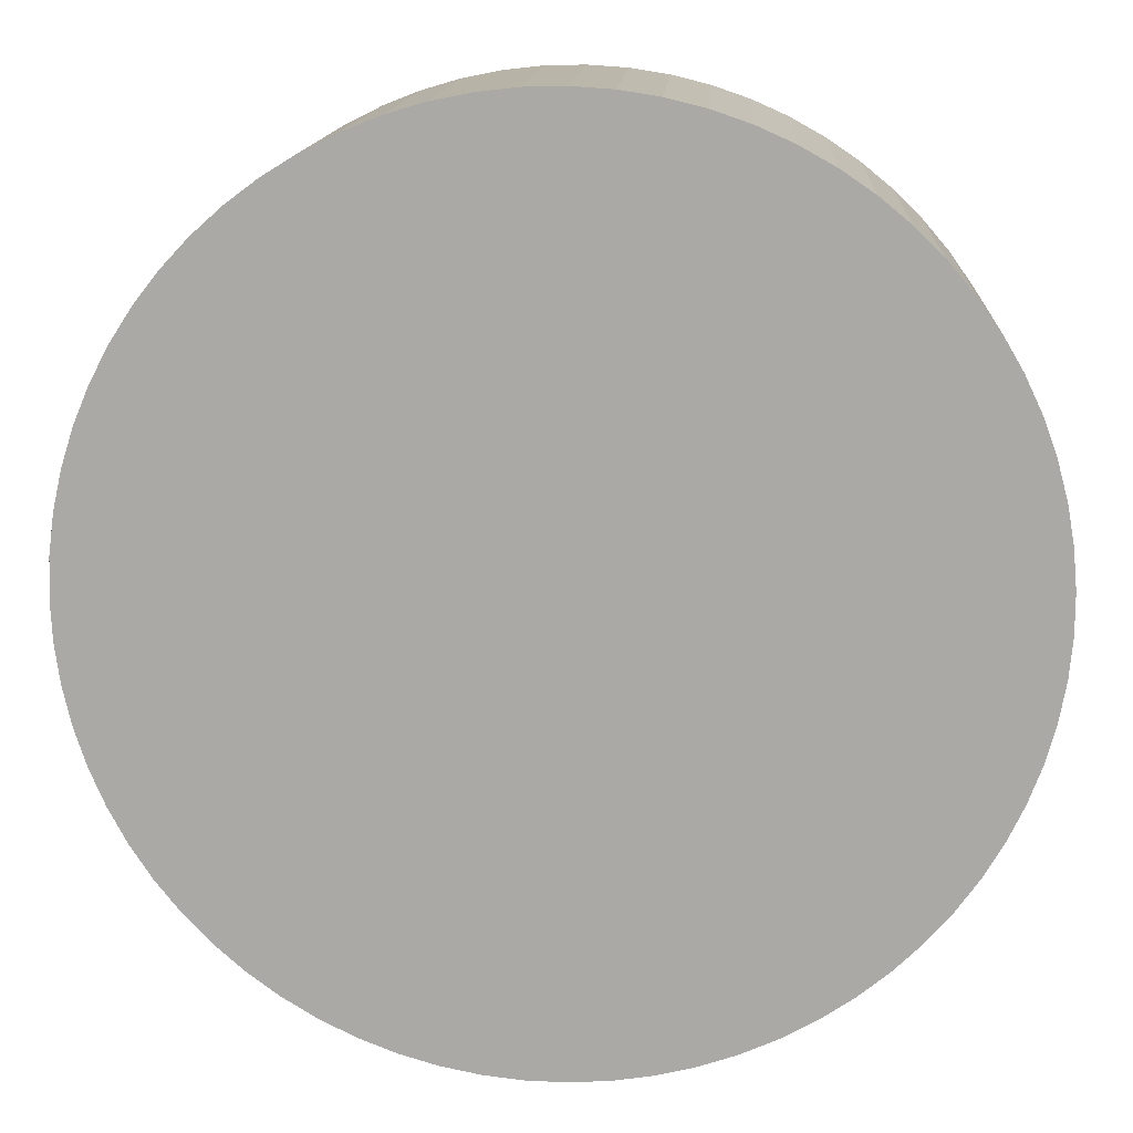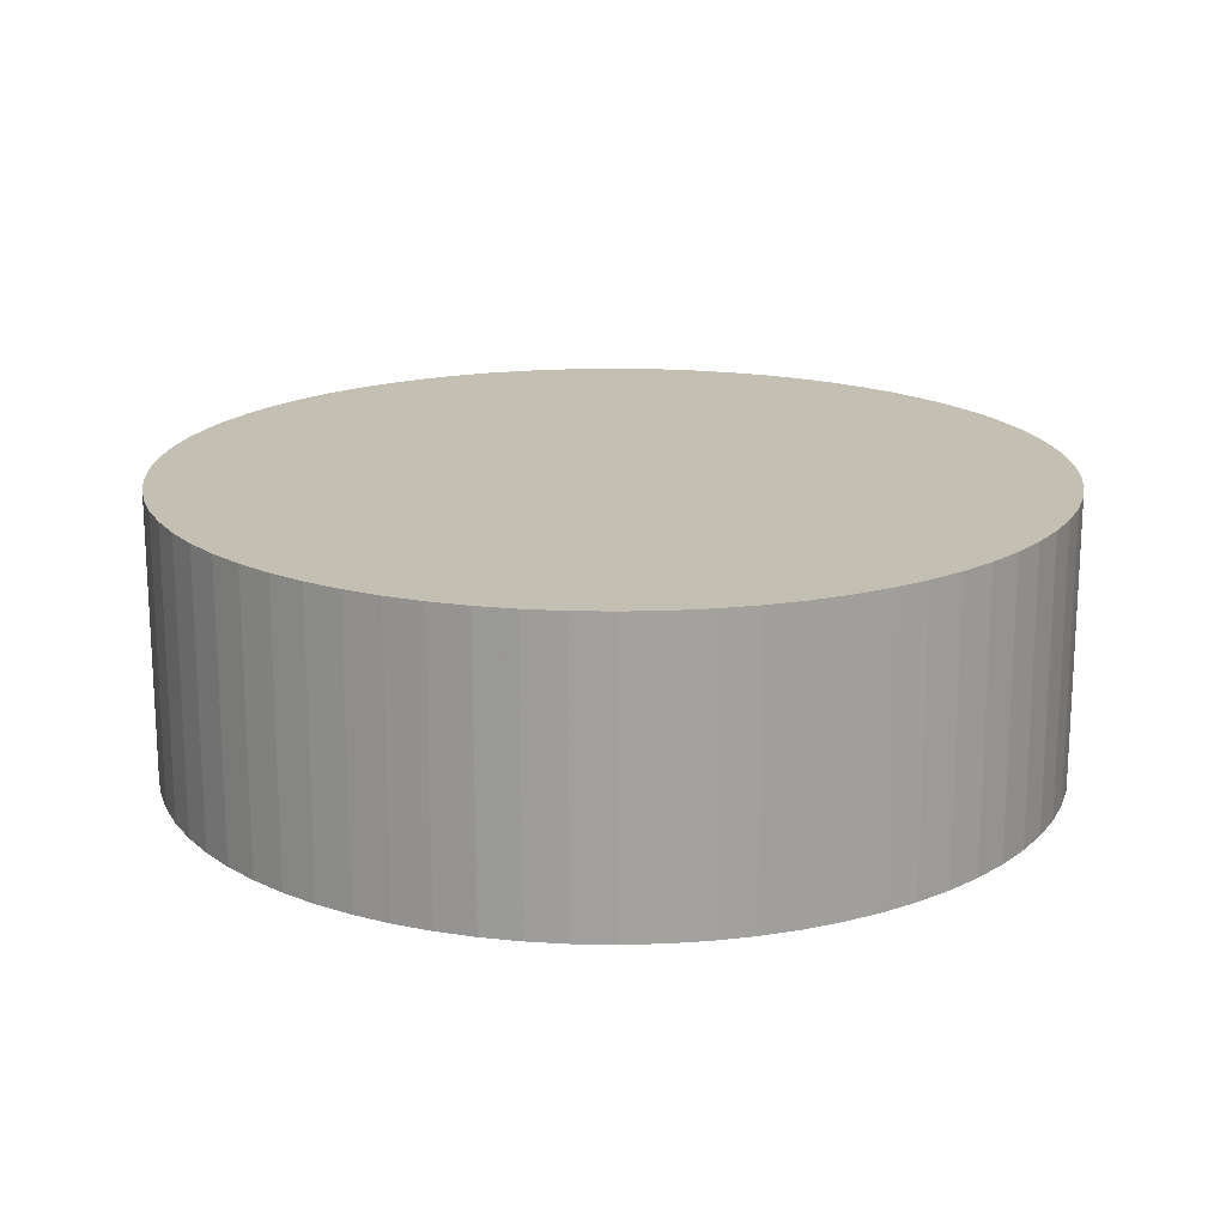
<metadata>
{"format":"obj","ext":"obj","renderer":"f3d","projection":"perspective","resolution":1024,"background":"white","views":[{"elev":13.9,"azim":-176.7,"up":"+Y"},{"elev":17.9,"azim":165.6,"up":"+Z"}]}
</metadata>
<code>
v 8.87e-19 -3.326e-18 0.3099
v 8.87e-19 -3.326e-18 -0.3099
v 0.9508 -3.326e-18 0.3099
v 0.947 0.08403 0.3099
v 0.9359 0.1674 0.3099
v 0.9175 0.2495 0.3099
v 0.8918 0.3296 0.3099
v 0.8592 0.4071 0.3099
v 0.8199 0.4814 0.3099
v 0.7741 0.552 0.3099
v 0.7223 0.6183 0.3099
v 0.6648 0.6797 0.3099
v 0.6021 0.7358 0.3099
v 0.5348 0.7861 0.3099
v 0.4632 0.8303 0.3099
v 0.388 0.868 0.3099
v 0.3098 0.8989 0.3099
v 0.2291 0.9228 0.3099
v 0.1467 0.9394 0.3099
v 0.06306 0.9487 0.3099
v -0.02103 0.9505 0.3099
v -0.105 0.945 0.3099
v -0.1881 0.932 0.3099
v -0.2697 0.9117 0.3099
v -0.3492 0.8843 0.3099
v -0.426 0.85 0.3099
v -0.4995 0.809 0.3099
v -0.569 0.7617 0.3099
v -0.6341 0.7084 0.3099
v -0.6942 0.6496 0.3099
v -0.7489 0.5857 0.3099
v -0.7978 0.5172 0.3099
v -0.8404 0.4447 0.3099
v -0.8764 0.3687 0.3099
v -0.9055 0.2898 0.3099
v -0.9276 0.2086 0.3099
v -0.9424 0.1258 0.3099
v -0.9498 0.04206 0.3099
v -0.9498 -0.04206 0.3099
v -0.9424 -0.1258 0.3099
v -0.9276 -0.2086 0.3099
v -0.9055 -0.2898 0.3099
v -0.8764 -0.3687 0.3099
v -0.8404 -0.4447 0.3099
v -0.7978 -0.5172 0.3099
v -0.7489 -0.5857 0.3099
v -0.6942 -0.6496 0.3099
v -0.6341 -0.7084 0.3099
v -0.569 -0.7617 0.3099
v -0.4995 -0.809 0.3099
v -0.426 -0.85 0.3099
v -0.3492 -0.8843 0.3099
v -0.2697 -0.9117 0.3099
v -0.1881 -0.932 0.3099
v -0.105 -0.945 0.3099
v -0.02103 -0.9505 0.3099
v 0.06306 -0.9487 0.3099
v 0.1467 -0.9394 0.3099
v 0.2291 -0.9228 0.3099
v 0.3098 -0.8989 0.3099
v 0.388 -0.868 0.3099
v 0.4632 -0.8303 0.3099
v 0.5348 -0.7861 0.3099
v 0.6021 -0.7358 0.3099
v 0.6648 -0.6797 0.3099
v 0.7223 -0.6183 0.3099
v 0.7741 -0.552 0.3099
v 0.8199 -0.4814 0.3099
v 0.8592 -0.4071 0.3099
v 0.8918 -0.3296 0.3099
v 0.9175 -0.2495 0.3099
v 0.9359 -0.1674 0.3099
v 0.947 -0.08403 0.3099
v 0.9508 -3.326e-18 0.1549
v 0.947 0.08403 0.1549
v 0.9359 0.1674 0.1549
v 0.9175 0.2495 0.1549
v 0.8918 0.3296 0.1549
v 0.8592 0.4071 0.1549
v 0.8199 0.4814 0.1549
v 0.7741 0.552 0.1549
v 0.7223 0.6183 0.1549
v 0.6648 0.6797 0.1549
v 0.6021 0.7358 0.1549
v 0.5348 0.7861 0.1549
v 0.4632 0.8303 0.1549
v 0.388 0.868 0.1549
v 0.3098 0.8989 0.1549
v 0.2291 0.9228 0.1549
v 0.1467 0.9394 0.1549
v 0.06306 0.9487 0.1549
v -0.02103 0.9505 0.1549
v -0.105 0.945 0.1549
v -0.1881 0.932 0.1549
v -0.2697 0.9117 0.1549
v -0.3492 0.8843 0.1549
v -0.426 0.85 0.1549
v -0.4995 0.809 0.1549
v -0.569 0.7617 0.1549
v -0.6341 0.7084 0.1549
v -0.6942 0.6496 0.1549
v -0.7489 0.5857 0.1549
v -0.7978 0.5172 0.1549
v -0.8404 0.4447 0.1549
v -0.8764 0.3687 0.1549
v -0.9055 0.2898 0.1549
v -0.9276 0.2086 0.1549
v -0.9424 0.1258 0.1549
v -0.9498 0.04206 0.1549
v -0.9498 -0.04206 0.1549
v -0.9424 -0.1258 0.1549
v -0.9276 -0.2086 0.1549
v -0.9055 -0.2898 0.1549
v -0.8764 -0.3687 0.1549
v -0.8404 -0.4447 0.1549
v -0.7978 -0.5172 0.1549
v -0.7489 -0.5857 0.1549
v -0.6942 -0.6496 0.1549
v -0.6341 -0.7084 0.1549
v -0.569 -0.7617 0.1549
v -0.4995 -0.809 0.1549
v -0.426 -0.85 0.1549
v -0.3492 -0.8843 0.1549
v -0.2697 -0.9117 0.1549
v -0.1881 -0.932 0.1549
v -0.105 -0.945 0.1549
v -0.02103 -0.9505 0.1549
v 0.06306 -0.9487 0.1549
v 0.1467 -0.9394 0.1549
v 0.2291 -0.9228 0.1549
v 0.3098 -0.8989 0.1549
v 0.388 -0.868 0.1549
v 0.4632 -0.8303 0.1549
v 0.5348 -0.7861 0.1549
v 0.6021 -0.7358 0.1549
v 0.6648 -0.6797 0.1549
v 0.7223 -0.6183 0.1549
v 0.7741 -0.552 0.1549
v 0.8199 -0.4814 0.1549
v 0.8592 -0.4071 0.1549
v 0.8918 -0.3296 0.1549
v 0.9175 -0.2495 0.1549
v 0.9359 -0.1674 0.1549
v 0.947 -0.08403 0.1549
v 0.9508 -3.326e-18 1.153e-17
v 0.947 0.08403 1.153e-17
v 0.9359 0.1674 1.153e-17
v 0.9175 0.2495 1.153e-17
v 0.8918 0.3296 1.153e-17
v 0.8592 0.4071 1.153e-17
v 0.8199 0.4814 1.153e-17
v 0.7741 0.552 1.153e-17
v 0.7223 0.6183 1.153e-17
v 0.6648 0.6797 1.153e-17
v 0.6021 0.7358 1.153e-17
v 0.5348 0.7861 1.153e-17
v 0.4632 0.8303 1.153e-17
v 0.388 0.868 1.153e-17
v 0.3098 0.8989 1.153e-17
v 0.2291 0.9228 1.153e-17
v 0.1467 0.9394 1.153e-17
v 0.06306 0.9487 1.153e-17
v -0.02103 0.9505 1.153e-17
v -0.105 0.945 1.153e-17
v -0.1881 0.932 1.153e-17
v -0.2697 0.9117 1.153e-17
v -0.3492 0.8843 1.153e-17
v -0.426 0.85 1.153e-17
v -0.4995 0.809 1.153e-17
v -0.569 0.7617 1.153e-17
v -0.6341 0.7084 1.153e-17
v -0.6942 0.6496 1.153e-17
v -0.7489 0.5857 1.153e-17
v -0.7978 0.5172 1.153e-17
v -0.8404 0.4447 1.153e-17
v -0.8764 0.3687 1.153e-17
v -0.9055 0.2898 1.153e-17
v -0.9276 0.2086 1.153e-17
v -0.9424 0.1258 1.153e-17
v -0.9498 0.04206 1.153e-17
v -0.9498 -0.04206 1.153e-17
v -0.9424 -0.1258 1.153e-17
v -0.9276 -0.2086 1.153e-17
v -0.9055 -0.2898 1.153e-17
v -0.8764 -0.3687 1.153e-17
v -0.8404 -0.4447 1.153e-17
v -0.7978 -0.5172 1.153e-17
v -0.7489 -0.5857 1.153e-17
v -0.6942 -0.6496 1.153e-17
v -0.6341 -0.7084 1.153e-17
v -0.569 -0.7617 1.153e-17
v -0.4995 -0.809 1.153e-17
v -0.426 -0.85 1.153e-17
v -0.3492 -0.8843 1.153e-17
v -0.2697 -0.9117 1.153e-17
v -0.1881 -0.932 1.153e-17
v -0.105 -0.945 1.153e-17
v -0.02103 -0.9505 1.153e-17
v 0.06306 -0.9487 1.153e-17
v 0.1467 -0.9394 1.153e-17
v 0.2291 -0.9228 1.153e-17
v 0.3098 -0.8989 1.153e-17
v 0.388 -0.868 1.153e-17
v 0.4632 -0.8303 1.153e-17
v 0.5348 -0.7861 1.153e-17
v 0.6021 -0.7358 1.153e-17
v 0.6648 -0.6797 1.153e-17
v 0.7223 -0.6183 1.153e-17
v 0.7741 -0.552 1.153e-17
v 0.8199 -0.4814 1.153e-17
v 0.8592 -0.4071 1.153e-17
v 0.8918 -0.3296 1.153e-17
v 0.9175 -0.2495 1.153e-17
v 0.9359 -0.1674 1.153e-17
v 0.947 -0.08403 1.153e-17
v 0.9508 -3.326e-18 -0.1549
v 0.947 0.08403 -0.1549
v 0.9359 0.1674 -0.1549
v 0.9175 0.2495 -0.1549
v 0.8918 0.3296 -0.1549
v 0.8592 0.4071 -0.1549
v 0.8199 0.4814 -0.1549
v 0.7741 0.552 -0.1549
v 0.7223 0.6183 -0.1549
v 0.6648 0.6797 -0.1549
v 0.6021 0.7358 -0.1549
v 0.5348 0.7861 -0.1549
v 0.4632 0.8303 -0.1549
v 0.388 0.868 -0.1549
v 0.3098 0.8989 -0.1549
v 0.2291 0.9228 -0.1549
v 0.1467 0.9394 -0.1549
v 0.06306 0.9487 -0.1549
v -0.02103 0.9505 -0.1549
v -0.105 0.945 -0.1549
v -0.1881 0.932 -0.1549
v -0.2697 0.9117 -0.1549
v -0.3492 0.8843 -0.1549
v -0.426 0.85 -0.1549
v -0.4995 0.809 -0.1549
v -0.569 0.7617 -0.1549
v -0.6341 0.7084 -0.1549
v -0.6942 0.6496 -0.1549
v -0.7489 0.5857 -0.1549
v -0.7978 0.5172 -0.1549
v -0.8404 0.4447 -0.1549
v -0.8764 0.3687 -0.1549
v -0.9055 0.2898 -0.1549
v -0.9276 0.2086 -0.1549
v -0.9424 0.1258 -0.1549
v -0.9498 0.04206 -0.1549
v -0.9498 -0.04206 -0.1549
v -0.9424 -0.1258 -0.1549
v -0.9276 -0.2086 -0.1549
v -0.9055 -0.2898 -0.1549
v -0.8764 -0.3687 -0.1549
v -0.8404 -0.4447 -0.1549
v -0.7978 -0.5172 -0.1549
v -0.7489 -0.5857 -0.1549
v -0.6942 -0.6496 -0.1549
v -0.6341 -0.7084 -0.1549
v -0.569 -0.7617 -0.1549
v -0.4995 -0.809 -0.1549
v -0.426 -0.85 -0.1549
v -0.3492 -0.8843 -0.1549
v -0.2697 -0.9117 -0.1549
v -0.1881 -0.932 -0.1549
v -0.105 -0.945 -0.1549
v -0.02103 -0.9505 -0.1549
v 0.06306 -0.9487 -0.1549
v 0.1467 -0.9394 -0.1549
v 0.2291 -0.9228 -0.1549
v 0.3098 -0.8989 -0.1549
v 0.388 -0.868 -0.1549
v 0.4632 -0.8303 -0.1549
v 0.5348 -0.7861 -0.1549
v 0.6021 -0.7358 -0.1549
v 0.6648 -0.6797 -0.1549
v 0.7223 -0.6183 -0.1549
v 0.7741 -0.552 -0.1549
v 0.8199 -0.4814 -0.1549
v 0.8592 -0.4071 -0.1549
v 0.8918 -0.3296 -0.1549
v 0.9175 -0.2495 -0.1549
v 0.9359 -0.1674 -0.1549
v 0.947 -0.08403 -0.1549
v 0.9508 -3.326e-18 -0.3099
v 0.947 0.08403 -0.3099
v 0.9359 0.1674 -0.3099
v 0.9175 0.2495 -0.3099
v 0.8918 0.3296 -0.3099
v 0.8592 0.4071 -0.3099
v 0.8199 0.4814 -0.3099
v 0.7741 0.552 -0.3099
v 0.7223 0.6183 -0.3099
v 0.6648 0.6797 -0.3099
v 0.6021 0.7358 -0.3099
v 0.5348 0.7861 -0.3099
v 0.4632 0.8303 -0.3099
v 0.388 0.868 -0.3099
v 0.3098 0.8989 -0.3099
v 0.2291 0.9228 -0.3099
v 0.1467 0.9394 -0.3099
v 0.06306 0.9487 -0.3099
v -0.02103 0.9505 -0.3099
v -0.105 0.945 -0.3099
v -0.1881 0.932 -0.3099
v -0.2697 0.9117 -0.3099
v -0.3492 0.8843 -0.3099
v -0.426 0.85 -0.3099
v -0.4995 0.809 -0.3099
v -0.569 0.7617 -0.3099
v -0.6341 0.7084 -0.3099
v -0.6942 0.6496 -0.3099
v -0.7489 0.5857 -0.3099
v -0.7978 0.5172 -0.3099
v -0.8404 0.4447 -0.3099
v -0.8764 0.3687 -0.3099
v -0.9055 0.2898 -0.3099
v -0.9276 0.2086 -0.3099
v -0.9424 0.1258 -0.3099
v -0.9498 0.04206 -0.3099
v -0.9498 -0.04206 -0.3099
v -0.9424 -0.1258 -0.3099
v -0.9276 -0.2086 -0.3099
v -0.9055 -0.2898 -0.3099
v -0.8764 -0.3687 -0.3099
v -0.8404 -0.4447 -0.3099
v -0.7978 -0.5172 -0.3099
v -0.7489 -0.5857 -0.3099
v -0.6942 -0.6496 -0.3099
v -0.6341 -0.7084 -0.3099
v -0.569 -0.7617 -0.3099
v -0.4995 -0.809 -0.3099
v -0.426 -0.85 -0.3099
v -0.3492 -0.8843 -0.3099
v -0.2697 -0.9117 -0.3099
v -0.1881 -0.932 -0.3099
v -0.105 -0.945 -0.3099
v -0.02103 -0.9505 -0.3099
v 0.06306 -0.9487 -0.3099
v 0.1467 -0.9394 -0.3099
v 0.2291 -0.9228 -0.3099
v 0.3098 -0.8989 -0.3099
v 0.388 -0.868 -0.3099
v 0.4632 -0.8303 -0.3099
v 0.5348 -0.7861 -0.3099
v 0.6021 -0.7358 -0.3099
v 0.6648 -0.6797 -0.3099
v 0.7223 -0.6183 -0.3099
v 0.7741 -0.552 -0.3099
v 0.8199 -0.4814 -0.3099
v 0.8592 -0.4071 -0.3099
v 0.8918 -0.3296 -0.3099
v 0.9175 -0.2495 -0.3099
v 0.9359 -0.1674 -0.3099
v 0.947 -0.08403 -0.3099
f 1 3 4
f 2 288 287
f 1 4 5
f 2 289 288
f 1 5 6
f 2 290 289
f 1 6 7
f 2 291 290
f 1 7 8
f 2 292 291
f 1 8 9
f 2 293 292
f 1 9 10
f 2 294 293
f 1 10 11
f 2 295 294
f 1 11 12
f 2 296 295
f 1 12 13
f 2 297 296
f 1 13 14
f 2 298 297
f 1 14 15
f 2 299 298
f 1 15 16
f 2 300 299
f 1 16 17
f 2 301 300
f 1 17 18
f 2 302 301
f 1 18 19
f 2 303 302
f 1 19 20
f 2 304 303
f 1 20 21
f 2 305 304
f 1 21 22
f 2 306 305
f 1 22 23
f 2 307 306
f 1 23 24
f 2 308 307
f 1 24 25
f 2 309 308
f 1 25 26
f 2 310 309
f 1 26 27
f 2 311 310
f 1 27 28
f 2 312 311
f 1 28 29
f 2 313 312
f 1 29 30
f 2 314 313
f 1 30 31
f 2 315 314
f 1 31 32
f 2 316 315
f 1 32 33
f 2 317 316
f 1 33 34
f 2 318 317
f 1 34 35
f 2 319 318
f 1 35 36
f 2 320 319
f 1 36 37
f 2 321 320
f 1 37 38
f 2 322 321
f 1 38 39
f 2 323 322
f 1 39 40
f 2 324 323
f 1 40 41
f 2 325 324
f 1 41 42
f 2 326 325
f 1 42 43
f 2 327 326
f 1 43 44
f 2 328 327
f 1 44 45
f 2 329 328
f 1 45 46
f 2 330 329
f 1 46 47
f 2 331 330
f 1 47 48
f 2 332 331
f 1 48 49
f 2 333 332
f 1 49 50
f 2 334 333
f 1 50 51
f 2 335 334
f 1 51 52
f 2 336 335
f 1 52 53
f 2 337 336
f 1 53 54
f 2 338 337
f 1 54 55
f 2 339 338
f 1 55 56
f 2 340 339
f 1 56 57
f 2 341 340
f 1 57 58
f 2 342 341
f 1 58 59
f 2 343 342
f 1 59 60
f 2 344 343
f 1 60 61
f 2 345 344
f 1 61 62
f 2 346 345
f 1 62 63
f 2 347 346
f 1 63 64
f 2 348 347
f 1 64 65
f 2 349 348
f 1 65 66
f 2 350 349
f 1 66 67
f 2 351 350
f 1 67 68
f 2 352 351
f 1 68 69
f 2 353 352
f 1 69 70
f 2 354 353
f 1 70 71
f 2 355 354
f 1 71 72
f 2 356 355
f 1 72 73
f 2 357 356
f 1 73 3
f 2 287 357
f 74 4 3
f 74 75 4
f 75 5 4
f 75 76 5
f 76 6 5
f 76 77 6
f 77 7 6
f 77 78 7
f 78 8 7
f 78 79 8
f 79 9 8
f 79 80 9
f 80 10 9
f 80 81 10
f 81 11 10
f 81 82 11
f 82 12 11
f 82 83 12
f 83 13 12
f 83 84 13
f 84 14 13
f 84 85 14
f 85 15 14
f 85 86 15
f 86 16 15
f 86 87 16
f 87 17 16
f 87 88 17
f 88 18 17
f 88 89 18
f 89 19 18
f 89 90 19
f 90 20 19
f 90 91 20
f 91 21 20
f 91 92 21
f 92 22 21
f 92 93 22
f 93 23 22
f 93 94 23
f 94 24 23
f 94 95 24
f 95 25 24
f 95 96 25
f 96 26 25
f 96 97 26
f 97 27 26
f 97 98 27
f 98 28 27
f 98 99 28
f 99 29 28
f 99 100 29
f 100 30 29
f 100 101 30
f 101 31 30
f 101 102 31
f 102 32 31
f 102 103 32
f 103 33 32
f 103 104 33
f 104 34 33
f 104 105 34
f 105 35 34
f 105 106 35
f 106 36 35
f 106 107 36
f 107 37 36
f 107 108 37
f 108 38 37
f 108 109 38
f 109 39 38
f 109 110 39
f 110 40 39
f 110 111 40
f 111 41 40
f 111 112 41
f 112 42 41
f 112 113 42
f 113 43 42
f 113 114 43
f 114 44 43
f 114 115 44
f 115 45 44
f 115 116 45
f 116 46 45
f 116 117 46
f 117 47 46
f 117 118 47
f 118 48 47
f 118 119 48
f 119 49 48
f 119 120 49
f 120 50 49
f 120 121 50
f 121 51 50
f 121 122 51
f 122 52 51
f 122 123 52
f 123 53 52
f 123 124 53
f 124 54 53
f 124 125 54
f 125 55 54
f 125 126 55
f 126 56 55
f 126 127 56
f 127 57 56
f 127 128 57
f 128 58 57
f 128 129 58
f 129 59 58
f 129 130 59
f 130 60 59
f 130 131 60
f 131 61 60
f 131 132 61
f 132 62 61
f 132 133 62
f 133 63 62
f 133 134 63
f 134 64 63
f 134 135 64
f 135 65 64
f 135 136 65
f 136 66 65
f 136 137 66
f 137 67 66
f 137 138 67
f 138 68 67
f 138 139 68
f 139 69 68
f 139 140 69
f 140 70 69
f 140 141 70
f 141 71 70
f 141 142 71
f 142 72 71
f 142 143 72
f 143 73 72
f 143 144 73
f 144 3 73
f 144 74 3
f 145 75 74
f 145 146 75
f 146 76 75
f 146 147 76
f 147 77 76
f 147 148 77
f 148 78 77
f 148 149 78
f 149 79 78
f 149 150 79
f 150 80 79
f 150 151 80
f 151 81 80
f 151 152 81
f 152 82 81
f 152 153 82
f 153 83 82
f 153 154 83
f 154 84 83
f 154 155 84
f 155 85 84
f 155 156 85
f 156 86 85
f 156 157 86
f 157 87 86
f 157 158 87
f 158 88 87
f 158 159 88
f 159 89 88
f 159 160 89
f 160 90 89
f 160 161 90
f 161 91 90
f 161 162 91
f 162 92 91
f 162 163 92
f 163 93 92
f 163 164 93
f 164 94 93
f 164 165 94
f 165 95 94
f 165 166 95
f 166 96 95
f 166 167 96
f 167 97 96
f 167 168 97
f 168 98 97
f 168 169 98
f 169 99 98
f 169 170 99
f 170 100 99
f 170 171 100
f 171 101 100
f 171 172 101
f 172 102 101
f 172 173 102
f 173 103 102
f 173 174 103
f 174 104 103
f 174 175 104
f 175 105 104
f 175 176 105
f 176 106 105
f 176 177 106
f 177 107 106
f 177 178 107
f 178 108 107
f 178 179 108
f 179 109 108
f 179 180 109
f 180 110 109
f 180 181 110
f 181 111 110
f 181 182 111
f 182 112 111
f 182 183 112
f 183 113 112
f 183 184 113
f 184 114 113
f 184 185 114
f 185 115 114
f 185 186 115
f 186 116 115
f 186 187 116
f 187 117 116
f 187 188 117
f 188 118 117
f 188 189 118
f 189 119 118
f 189 190 119
f 190 120 119
f 190 191 120
f 191 121 120
f 191 192 121
f 192 122 121
f 192 193 122
f 193 123 122
f 193 194 123
f 194 124 123
f 194 195 124
f 195 125 124
f 195 196 125
f 196 126 125
f 196 197 126
f 197 127 126
f 197 198 127
f 198 128 127
f 198 199 128
f 199 129 128
f 199 200 129
f 200 130 129
f 200 201 130
f 201 131 130
f 201 202 131
f 202 132 131
f 202 203 132
f 203 133 132
f 203 204 133
f 204 134 133
f 204 205 134
f 205 135 134
f 205 206 135
f 206 136 135
f 206 207 136
f 207 137 136
f 207 208 137
f 208 138 137
f 208 209 138
f 209 139 138
f 209 210 139
f 210 140 139
f 210 211 140
f 211 141 140
f 211 212 141
f 212 142 141
f 212 213 142
f 213 143 142
f 213 214 143
f 214 144 143
f 214 215 144
f 215 74 144
f 215 145 74
f 216 146 145
f 216 217 146
f 217 147 146
f 217 218 147
f 218 148 147
f 218 219 148
f 219 149 148
f 219 220 149
f 220 150 149
f 220 221 150
f 221 151 150
f 221 222 151
f 222 152 151
f 222 223 152
f 223 153 152
f 223 224 153
f 224 154 153
f 224 225 154
f 225 155 154
f 225 226 155
f 226 156 155
f 226 227 156
f 227 157 156
f 227 228 157
f 228 158 157
f 228 229 158
f 229 159 158
f 229 230 159
f 230 160 159
f 230 231 160
f 231 161 160
f 231 232 161
f 232 162 161
f 232 233 162
f 233 163 162
f 233 234 163
f 234 164 163
f 234 235 164
f 235 165 164
f 235 236 165
f 236 166 165
f 236 237 166
f 237 167 166
f 237 238 167
f 238 168 167
f 238 239 168
f 239 169 168
f 239 240 169
f 240 170 169
f 240 241 170
f 241 171 170
f 241 242 171
f 242 172 171
f 242 243 172
f 243 173 172
f 243 244 173
f 244 174 173
f 244 245 174
f 245 175 174
f 245 246 175
f 246 176 175
f 246 247 176
f 247 177 176
f 247 248 177
f 248 178 177
f 248 249 178
f 249 179 178
f 249 250 179
f 250 180 179
f 250 251 180
f 251 181 180
f 251 252 181
f 252 182 181
f 252 253 182
f 253 183 182
f 253 254 183
f 254 184 183
f 254 255 184
f 255 185 184
f 255 256 185
f 256 186 185
f 256 257 186
f 257 187 186
f 257 258 187
f 258 188 187
f 258 259 188
f 259 189 188
f 259 260 189
f 260 190 189
f 260 261 190
f 261 191 190
f 261 262 191
f 262 192 191
f 262 263 192
f 263 193 192
f 263 264 193
f 264 194 193
f 264 265 194
f 265 195 194
f 265 266 195
f 266 196 195
f 266 267 196
f 267 197 196
f 267 268 197
f 268 198 197
f 268 269 198
f 269 199 198
f 269 270 199
f 270 200 199
f 270 271 200
f 271 201 200
f 271 272 201
f 272 202 201
f 272 273 202
f 273 203 202
f 273 274 203
f 274 204 203
f 274 275 204
f 275 205 204
f 275 276 205
f 276 206 205
f 276 277 206
f 277 207 206
f 277 278 207
f 278 208 207
f 278 279 208
f 279 209 208
f 279 280 209
f 280 210 209
f 280 281 210
f 281 211 210
f 281 282 211
f 282 212 211
f 282 283 212
f 283 213 212
f 283 284 213
f 284 214 213
f 284 285 214
f 285 215 214
f 285 286 215
f 286 145 215
f 286 216 145
f 287 217 216
f 287 288 217
f 288 218 217
f 288 289 218
f 289 219 218
f 289 290 219
f 290 220 219
f 290 291 220
f 291 221 220
f 291 292 221
f 292 222 221
f 292 293 222
f 293 223 222
f 293 294 223
f 294 224 223
f 294 295 224
f 295 225 224
f 295 296 225
f 296 226 225
f 296 297 226
f 297 227 226
f 297 298 227
f 298 228 227
f 298 299 228
f 299 229 228
f 299 300 229
f 300 230 229
f 300 301 230
f 301 231 230
f 301 302 231
f 302 232 231
f 302 303 232
f 303 233 232
f 303 304 233
f 304 234 233
f 304 305 234
f 305 235 234
f 305 306 235
f 306 236 235
f 306 307 236
f 307 237 236
f 307 308 237
f 308 238 237
f 308 309 238
f 309 239 238
f 309 310 239
f 310 240 239
f 310 311 240
f 311 241 240
f 311 312 241
f 312 242 241
f 312 313 242
f 313 243 242
f 313 314 243
f 314 244 243
f 314 315 244
f 315 245 244
f 315 316 245
f 316 246 245
f 316 317 246
f 317 247 246
f 317 318 247
f 318 248 247
f 318 319 248
f 319 249 248
f 319 320 249
f 320 250 249
f 320 321 250
f 321 251 250
f 321 322 251
f 322 252 251
f 322 323 252
f 323 253 252
f 323 324 253
f 324 254 253
f 324 325 254
f 325 255 254
f 325 326 255
f 326 256 255
f 326 327 256
f 327 257 256
f 327 328 257
f 328 258 257
f 328 329 258
f 329 259 258
f 329 330 259
f 330 260 259
f 330 331 260
f 331 261 260
f 331 332 261
f 332 262 261
f 332 333 262
f 333 263 262
f 333 334 263
f 334 264 263
f 334 335 264
f 335 265 264
f 335 336 265
f 336 266 265
f 336 337 266
f 337 267 266
f 337 338 267
f 338 268 267
f 338 339 268
f 339 269 268
f 339 340 269
f 340 270 269
f 340 341 270
f 341 271 270
f 341 342 271
f 342 272 271
f 342 343 272
f 343 273 272
f 343 344 273
f 344 274 273
f 344 345 274
f 345 275 274
f 345 346 275
f 346 276 275
f 346 347 276
f 347 277 276
f 347 348 277
f 348 278 277
f 348 349 278
f 349 279 278
f 349 350 279
f 350 280 279
f 350 351 280
f 351 281 280
f 351 352 281
f 352 282 281
f 352 353 282
f 353 283 282
f 353 354 283
f 354 284 283
f 354 355 284
f 355 285 284
f 355 356 285
f 356 286 285
f 356 357 286
f 357 216 286
f 357 287 216

</code>
